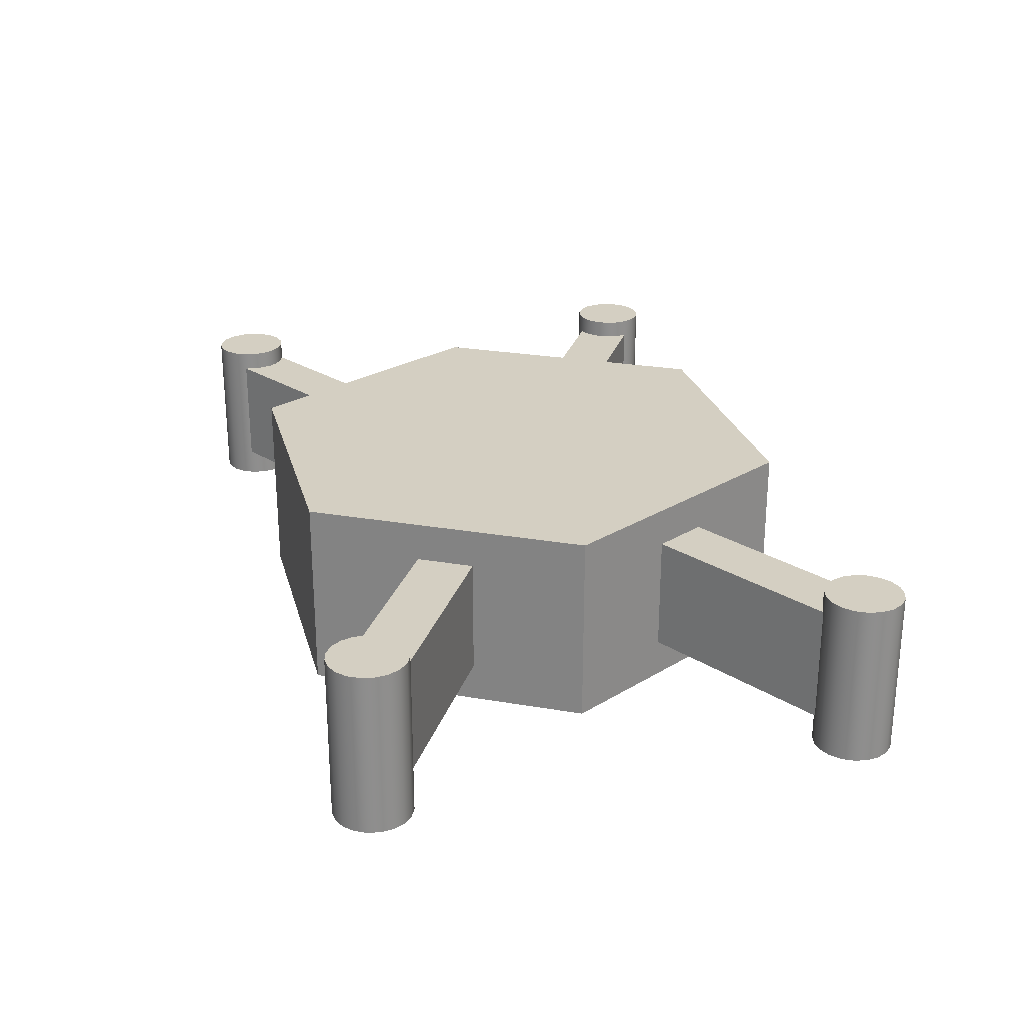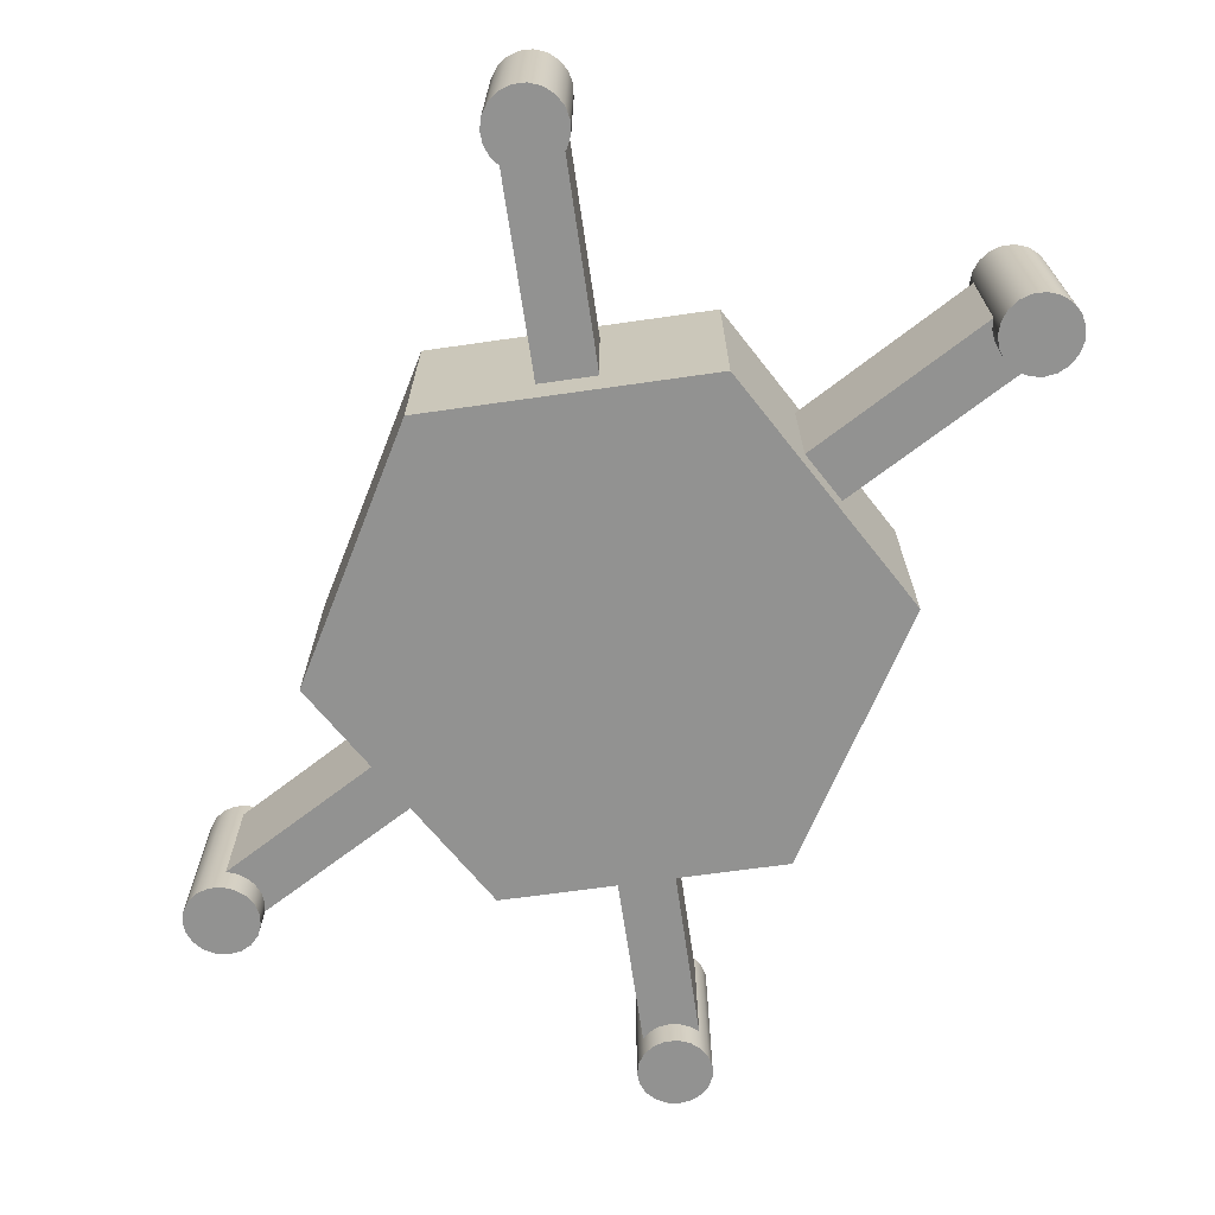
<metadata>
{"format":"obj","ext":"obj","renderer":"f3d","projection":"perspective","resolution":1024,"background":"white","views":[{"elev":25.4,"azim":75.6,"up":"+Z"},{"elev":-66.2,"azim":68.2,"up":"+Z"}]}
</metadata>
<code>
v -19.64 12.5 9
v -19.75 11.85 9
v -20.06 11.27 9
v -20.55 10.82 9
v -21.15 10.56 9
v -21.81 10.5 9
v -22.45 10.66 9
v -23 11.02 9
v -23.4 11.54 9
v -23.62 12.17 9
v -23.62 12.82 9
v -23.4 13.45 9
v -23 13.97 9
v -22.45 14.33 9
v -21.81 14.49 9
v -21.15 14.43 9
v -20.55 14.17 9
v -20.06 13.72 9
v -19.75 13.14 9
v -19.64 12.5 0.5
v -19.75 13.14 0.5
v -20.06 13.72 0.5
v -20.55 14.17 0.5
v -21.15 14.43 0.5
v -21.81 14.49 0.5
v -22.45 14.33 0.5
v -23 13.97 0.5
v -23.4 13.45 0.5
v -23.62 12.82 0.5
v -23.62 12.17 0.5
v -23.4 11.54 0.5
v -23 11.02 0.5
v -22.45 10.66 0.5
v -21.81 10.5 0.5
v -21.15 10.56 0.5
v -20.55 10.82 0.5
v -20.06 11.27 0.5
v -19.75 11.85 0.5
v -21.25 10.53 8
v -20.72 10.72 8
v -20.26 11.05 8
v -19.91 11.5 8
v -19.7 12.02 8
v -19.64 12.58 8
v -19.75 13.13 8
v -19.75 13.13 2
v -19.64 12.58 2
v -19.7 12.02 2
v -19.91 11.5 2
v -20.26 11.05 2
v -20.72 10.72 2
v -21.25 10.53 2
v -19.7 12.02 8
v -19.64 12.5 9
v -19.64 12.58 2
v -19.64 12.5 0.5
v -19.64 12.5 0.5
v -19.75 11.85 0.5
v -20.06 11.27 0.5
v -20.55 10.82 0.5
v -21.15 10.56 0.5
v -21.81 10.5 0.5
v -22.45 10.66 0.5
v -23 11.02 0.5
v -23.4 11.54 0.5
v -23.62 12.17 0.5
v -23.62 12.82 0.5
v -23.4 13.45 0.5
v -23 13.97 0.5
v -22.45 14.33 0.5
v -21.81 14.49 0.5
v -21.15 14.43 0.5
v -20.55 14.17 0.5
v -20.06 13.72 0.5
v -19.75 13.14 0.5
v -19.64 12.5 9
v -19.75 13.14 9
v -20.06 13.72 9
v -20.55 14.17 9
v -21.15 14.43 9
v -21.81 14.49 9
v -22.45 14.33 9
v -23 13.97 9
v -23.4 13.45 9
v -23.62 12.82 9
v -23.62 12.17 9
v -23.4 11.54 9
v -23 11.02 9
v -22.45 10.66 9
v -21.81 10.5 9
v -21.15 10.56 9
v -20.55 10.82 9
v -20.06 11.27 9
v -19.75 11.85 9
v -21.25 10.53 2
v -20.72 10.72 2
v -20.26 11.05 2
v -19.91 11.5 2
v -19.7 12.02 2
v -19.64 12.58 2
v -19.75 13.13 2
v -10.5 7.794 2
v -12 5.196 2
v -19.75 13.13 2
v -19.75 13.13 8
v -10.5 7.794 8
v -10.5 7.794 2
v -19.75 13.13 8
v -19.64 12.58 8
v -19.7 12.02 8
v -19.91 11.5 8
v -20.26 11.05 8
v -20.72 10.72 8
v -21.25 10.53 8
v -12 5.196 8
v -10.5 7.794 8
v -21.25 10.53 8
v -21.25 10.53 2
v -12 5.196 2
v -12 5.196 8
v 23.64 12.5 9
v 23.53 11.85 9
v 23.22 11.27 9
v 22.74 10.82 9
v 22.13 10.56 9
v 21.48 10.5 9
v 20.84 10.66 9
v 20.29 11.02 9
v 19.88 11.54 9
v 19.67 12.17 9
v 19.67 12.82 9
v 19.88 13.45 9
v 20.29 13.97 9
v 20.84 14.33 9
v 21.48 14.49 9
v 22.13 14.43 9
v 22.74 14.17 9
v 23.22 13.72 9
v 23.53 13.14 9
v 23.64 12.5 0.5
v 23.53 13.14 0.5
v 23.22 13.72 0.5
v 22.74 14.17 0.5
v 22.13 14.43 0.5
v 21.48 14.49 0.5
v 20.84 14.33 0.5
v 20.29 13.97 0.5
v 19.88 13.45 0.5
v 19.67 12.82 0.5
v 19.67 12.17 0.5
v 19.88 11.54 0.5
v 20.29 11.02 0.5
v 20.84 10.66 0.5
v 21.48 10.5 0.5
v 22.13 10.56 0.5
v 22.74 10.82 0.5
v 23.22 11.27 0.5
v 23.53 11.85 0.5
v 21.25 10.53 2
v 20.72 10.72 2
v 20.26 11.05 2
v 19.91 11.5 2
v 19.7 12.02 2
v 19.64 12.58 2
v 19.75 13.13 2
v 19.75 13.13 8
v 19.64 12.58 8
v 19.7 12.02 8
v 19.91 11.5 8
v 20.26 11.05 8
v 20.72 10.72 8
v 21.25 10.53 8
v 23.64 12.5 0.5
v 23.64 12.5 9
v 23.64 12.5 0.5
v 23.53 11.85 0.5
v 23.22 11.27 0.5
v 22.74 10.82 0.5
v 22.13 10.56 0.5
v 21.48 10.5 0.5
v 20.84 10.66 0.5
v 20.29 11.02 0.5
v 19.88 11.54 0.5
v 19.67 12.17 0.5
v 19.67 12.82 0.5
v 19.88 13.45 0.5
v 20.29 13.97 0.5
v 20.84 14.33 0.5
v 21.48 14.49 0.5
v 22.13 14.43 0.5
v 22.74 14.17 0.5
v 23.22 13.72 0.5
v 23.53 13.14 0.5
v 23.64 12.5 9
v 23.53 13.14 9
v 23.22 13.72 9
v 22.74 14.17 9
v 22.13 14.43 9
v 21.48 14.49 9
v 20.84 14.33 9
v 20.29 13.97 9
v 19.88 13.45 9
v 19.67 12.82 9
v 19.67 12.17 9
v 19.88 11.54 9
v 20.29 11.02 9
v 20.84 10.66 9
v 21.48 10.5 9
v 22.13 10.56 9
v 22.74 10.82 9
v 23.22 11.27 9
v 23.53 11.85 9
v 21.25 10.53 8
v 20.72 10.72 8
v 20.26 11.05 8
v 19.91 11.5 8
v 19.7 12.02 8
v 19.64 12.58 8
v 19.75 13.13 8
v 10.5 7.794 8
v 12 5.196 8
v 19.75 13.13 8
v 19.75 13.13 2
v 10.5 7.794 2
v 10.5 7.794 8
v 19.75 13.13 2
v 19.64 12.58 2
v 19.7 12.02 2
v 19.91 11.5 2
v 20.26 11.05 2
v 20.72 10.72 2
v 21.25 10.53 2
v 12 5.196 2
v 10.5 7.794 2
v 21.25 10.53 2
v 21.25 10.53 8
v 12 5.196 8
v 12 5.196 2
v -19.64 -12.5 9
v -19.75 -13.14 9
v -20.06 -13.72 9
v -20.55 -14.17 9
v -21.15 -14.43 9
v -21.81 -14.49 9
v -22.45 -14.33 9
v -23 -13.97 9
v -23.4 -13.45 9
v -23.62 -12.82 9
v -23.62 -12.17 9
v -23.4 -11.54 9
v -23 -11.02 9
v -22.45 -10.66 9
v -21.81 -10.5 9
v -21.15 -10.56 9
v -20.55 -10.82 9
v -20.06 -11.27 9
v -19.75 -11.85 9
v -19.64 -12.5 0.5
v -19.75 -11.85 0.5
v -20.06 -11.27 0.5
v -20.55 -10.82 0.5
v -21.15 -10.56 0.5
v -21.81 -10.5 0.5
v -22.45 -10.66 0.5
v -23 -11.02 0.5
v -23.4 -11.54 0.5
v -23.62 -12.17 0.5
v -23.62 -12.82 0.5
v -23.4 -13.45 0.5
v -23 -13.97 0.5
v -22.45 -14.33 0.5
v -21.81 -14.49 0.5
v -21.15 -14.43 0.5
v -20.55 -14.17 0.5
v -20.06 -13.72 0.5
v -19.75 -13.14 0.5
v -21.25 -10.53 2
v -20.72 -10.72 2
v -20.26 -11.05 2
v -19.91 -11.5 2
v -19.7 -12.02 2
v -19.64 -12.58 2
v -19.75 -13.13 2
v -19.75 -13.13 8
v -19.64 -12.58 8
v -19.7 -12.02 8
v -19.91 -11.5 8
v -20.26 -11.05 8
v -20.72 -10.72 8
v -21.25 -10.53 8
v -19.64 -12.58 8
v -19.64 -12.5 9
v -19.64 -12.5 0.5
v -19.7 -12.02 2
v -19.64 -12.5 0.5
v -19.75 -13.14 0.5
v -20.06 -13.72 0.5
v -20.55 -14.17 0.5
v -21.15 -14.43 0.5
v -21.81 -14.49 0.5
v -22.45 -14.33 0.5
v -23 -13.97 0.5
v -23.4 -13.45 0.5
v -23.62 -12.82 0.5
v -23.62 -12.17 0.5
v -23.4 -11.54 0.5
v -23 -11.02 0.5
v -22.45 -10.66 0.5
v -21.81 -10.5 0.5
v -21.15 -10.56 0.5
v -20.55 -10.82 0.5
v -20.06 -11.27 0.5
v -19.75 -11.85 0.5
v -19.64 -12.5 9
v -19.75 -11.85 9
v -20.06 -11.27 9
v -20.55 -10.82 9
v -21.15 -10.56 9
v -21.81 -10.5 9
v -22.45 -10.66 9
v -23 -11.02 9
v -23.4 -11.54 9
v -23.62 -12.17 9
v -23.62 -12.82 9
v -23.4 -13.45 9
v -23 -13.97 9
v -22.45 -14.33 9
v -21.81 -14.49 9
v -21.15 -14.43 9
v -20.55 -14.17 9
v -20.06 -13.72 9
v -19.75 -13.14 9
v -21.25 -10.53 8
v -20.72 -10.72 8
v -20.26 -11.05 8
v -19.91 -11.5 8
v -19.7 -12.02 8
v -19.64 -12.58 8
v -19.75 -13.13 8
v -10.5 -7.794 8
v -12 -5.196 8
v -19.75 -13.13 8
v -19.75 -13.13 2
v -10.5 -7.794 2
v -10.5 -7.794 8
v -19.75 -13.13 2
v -19.64 -12.58 2
v -19.7 -12.02 2
v -19.91 -11.5 2
v -20.26 -11.05 2
v -20.72 -10.72 2
v -21.25 -10.53 2
v -12 -5.196 2
v -10.5 -7.794 2
v -21.25 -10.53 2
v -21.25 -10.53 8
v -12 -5.196 8
v -12 -5.196 2
v 23.64 -12.5 9
v 23.53 -13.14 9
v 23.22 -13.72 9
v 22.74 -14.17 9
v 22.13 -14.43 9
v 21.48 -14.49 9
v 20.84 -14.33 9
v 20.29 -13.97 9
v 19.88 -13.45 9
v 19.67 -12.82 9
v 19.67 -12.17 9
v 19.88 -11.54 9
v 20.29 -11.02 9
v 20.84 -10.66 9
v 21.48 -10.5 9
v 22.13 -10.56 9
v 22.74 -10.82 9
v 23.22 -11.27 9
v 23.53 -11.85 9
v 23.64 -12.5 0.5
v 23.53 -11.85 0.5
v 23.22 -11.27 0.5
v 22.74 -10.82 0.5
v 22.13 -10.56 0.5
v 21.48 -10.5 0.5
v 20.84 -10.66 0.5
v 20.29 -11.02 0.5
v 19.88 -11.54 0.5
v 19.67 -12.17 0.5
v 19.67 -12.82 0.5
v 19.88 -13.45 0.5
v 20.29 -13.97 0.5
v 20.84 -14.33 0.5
v 21.48 -14.49 0.5
v 22.13 -14.43 0.5
v 22.74 -14.17 0.5
v 23.22 -13.72 0.5
v 23.53 -13.14 0.5
v 21.25 -10.53 8
v 20.72 -10.72 8
v 20.26 -11.05 8
v 19.91 -11.5 8
v 19.7 -12.02 8
v 19.64 -12.58 8
v 19.75 -13.13 8
v 19.75 -13.13 2
v 19.64 -12.58 2
v 19.7 -12.02 2
v 19.91 -11.5 2
v 20.26 -11.05 2
v 20.72 -10.72 2
v 21.25 -10.53 2
v 23.64 -12.5 0.5
v 23.64 -12.5 9
v 23.64 -12.5 0.5
v 23.53 -13.14 0.5
v 23.22 -13.72 0.5
v 22.74 -14.17 0.5
v 22.13 -14.43 0.5
v 21.48 -14.49 0.5
v 20.84 -14.33 0.5
v 20.29 -13.97 0.5
v 19.88 -13.45 0.5
v 19.67 -12.82 0.5
v 19.67 -12.17 0.5
v 19.88 -11.54 0.5
v 20.29 -11.02 0.5
v 20.84 -10.66 0.5
v 21.48 -10.5 0.5
v 22.13 -10.56 0.5
v 22.74 -10.82 0.5
v 23.22 -11.27 0.5
v 23.53 -11.85 0.5
v 23.64 -12.5 9
v 23.53 -11.85 9
v 23.22 -11.27 9
v 22.74 -10.82 9
v 22.13 -10.56 9
v 21.48 -10.5 9
v 20.84 -10.66 9
v 20.29 -11.02 9
v 19.88 -11.54 9
v 19.67 -12.17 9
v 19.67 -12.82 9
v 19.88 -13.45 9
v 20.29 -13.97 9
v 20.84 -14.33 9
v 21.48 -14.49 9
v 22.13 -14.43 9
v 22.74 -14.17 9
v 23.22 -13.72 9
v 23.53 -13.14 9
v 21.25 -10.53 2
v 20.72 -10.72 2
v 20.26 -11.05 2
v 19.91 -11.5 2
v 19.7 -12.02 2
v 19.64 -12.58 2
v 19.75 -13.13 2
v 10.5 -7.794 2
v 12 -5.196 2
v 19.75 -13.13 2
v 19.75 -13.13 8
v 10.5 -7.794 8
v 10.5 -7.794 2
v 19.75 -13.13 8
v 19.64 -12.58 8
v 19.7 -12.02 8
v 19.91 -11.5 8
v 20.26 -11.05 8
v 20.72 -10.72 8
v 21.25 -10.53 8
v 12 -5.196 8
v 10.5 -7.794 8
v 21.25 -10.53 8
v 21.25 -10.53 2
v 12 -5.196 2
v 12 -5.196 8
v -7.5 -12.99 0
v 7.5 -12.99 0
v 7.5 -12.99 10
v -7.5 -12.99 10
v -10.5 -7.794 2
v -12 -5.196 2
v -12 -5.196 8
v -10.5 -7.794 8
v -15 6.217e-15 0
v -7.5 -12.99 0
v -7.5 -12.99 10
v -15 7.105e-15 10
v -10.5 7.794 8
v -12 5.196 8
v -12 5.196 2
v -10.5 7.794 2
v -7.5 12.99 0
v -15 6.217e-15 0
v -15 7.105e-15 10
v -7.5 12.99 10
v 7.5 12.99 0
v -7.5 12.99 0
v -7.5 12.99 10
v 7.5 12.99 10
v 10.5 7.794 2
v 12 5.196 2
v 12 5.196 8
v 10.5 7.794 8
v 15 0 0
v 7.5 12.99 0
v 7.5 12.99 10
v 15 0 10
v 10.5 -7.794 8
v 12 -5.196 8
v 12 -5.196 2
v 10.5 -7.794 2
v 7.5 -12.99 0
v 15 0 0
v 15 0 10
v 7.5 -12.99 10
v 7.5 -12.99 10
v 15 0 10
v 7.5 12.99 10
v -7.5 12.99 10
v -15 7.105e-15 10
v -7.5 -12.99 10
v 15 0 0
v 7.5 -12.99 0
v -7.5 -12.99 0
v -15 6.217e-15 0
v -7.5 12.99 0
v 7.5 12.99 0
g 6cdce17a-e330-11ea-89a1-54bf646e7e1f
f 2 53 1
f 54 43 44
f 54 44 19
f 19 44 45
f 19 45 46
f 53 2 42
f 42 2 3
f 42 3 41
f 41 3 4
f 41 4 40
f 40 4 5
f 40 5 39
f 39 5 6
f 39 6 52
f 52 6 34
f 52 34 35
f 34 6 33
f 33 6 7
f 33 7 32
f 32 7 8
f 32 8 31
f 31 8 9
f 31 9 30
f 30 9 10
f 30 10 29
f 29 10 11
f 29 11 28
f 28 11 12
f 28 12 27
f 27 12 13
f 27 13 26
f 26 13 14
f 26 14 25
f 25 14 15
f 25 15 24
f 24 15 16
f 24 16 23
f 23 16 17
f 23 17 22
f 22 17 18
f 22 18 21
f 21 18 19
f 21 19 46
f 21 55 20
f 56 47 48
f 56 48 38
f 38 48 49
f 38 49 37
f 37 49 50
f 37 50 36
f 36 50 51
f 36 51 35
f 35 51 52
f 46 55 21
g 6cde8f12-e330-11ea-87c1-54bf646e7e1f
f 57 58 75
f 75 58 59
f 75 59 74
f 74 59 60
f 74 60 73
f 73 60 61
f 73 61 72
f 72 61 62
f 72 62 71
f 71 62 63
f 71 63 64
f 64 65 71
f 71 65 66
f 71 66 67
f 67 68 71
f 71 68 69
f 71 69 70
g 6cdfa058-e330-11ea-8fb1-54bf646e7e1f
f 76 77 94
f 94 77 93
f 93 77 78
f 93 78 92
f 92 78 79
f 92 79 91
f 91 79 80
f 91 80 90
f 90 80 81
f 90 81 89
f 89 81 88
f 88 81 87
f 87 81 86
f 86 81 85
f 85 81 84
f 84 81 83
f 83 81 82
g 6c7ac85c-e330-11ea-85f5-54bf646e7e1f
f 95 96 103
f 103 96 97
f 103 97 98
f 103 98 102
f 102 98 99
f 102 99 100
f 100 101 102
g 6c7c4ef0-e330-11ea-bf98-54bf646e7e1f
f 104 105 107
f 107 105 106
g 6c787e88-e330-11ea-ab6d-54bf646e7e1f
f 108 109 116
f 116 109 110
f 116 110 111
f 116 111 115
f 115 111 112
f 115 112 113
f 113 114 115
g 6c798fe2-e330-11ea-9895-54bf646e7e1f
f 117 118 120
f 120 118 119
g 6c1f8d22-e330-11ea-b8fa-54bf646e7e1f
f 122 158 121
f 121 158 173
f 174 140 139
f 139 140 141
f 139 141 138
f 138 141 142
f 138 142 137
f 137 142 143
f 137 143 136
f 136 143 144
f 136 144 135
f 135 144 145
f 135 145 134
f 134 145 146
f 134 146 133
f 133 146 147
f 133 147 132
f 132 147 148
f 132 148 165
f 165 148 149
f 165 149 164
f 164 149 150
f 164 150 163
f 163 150 151
f 163 151 162
f 162 151 152
f 162 152 161
f 161 152 160
f 160 152 153
f 160 153 159
f 159 153 154
f 159 154 126
f 126 154 125
f 125 154 155
f 125 155 124
f 124 155 156
f 124 156 123
f 123 156 157
f 123 157 122
f 122 157 158
f 159 126 172
f 172 126 127
f 172 127 171
f 171 127 128
f 171 128 170
f 170 128 169
f 169 128 129
f 169 129 168
f 168 129 130
f 168 130 167
f 167 130 131
f 167 131 166
f 166 131 132
f 166 132 165
g 6c20c570-e330-11ea-accd-54bf646e7e1f
f 175 176 193
f 193 176 177
f 193 177 192
f 192 177 178
f 192 178 191
f 191 178 179
f 191 179 190
f 190 179 180
f 190 180 189
f 189 180 181
f 189 181 182
f 182 183 189
f 189 183 184
f 189 184 185
f 185 186 189
f 189 186 187
f 189 187 188
g 6c21afd0-e330-11ea-a4da-54bf646e7e1f
f 194 195 212
f 212 195 211
f 211 195 196
f 211 196 210
f 210 196 197
f 210 197 209
f 209 197 198
f 209 198 208
f 208 198 199
f 208 199 207
f 207 199 206
f 206 199 205
f 205 199 204
f 204 199 203
f 203 199 202
f 202 199 201
f 201 199 200
g 6bd826c8-e330-11ea-8fba-54bf646e7e1f
f 213 214 221
f 221 214 215
f 221 215 216
f 221 216 220
f 220 216 217
f 220 217 218
f 218 219 220
g 6bd8ea4a-e330-11ea-b414-54bf646e7e1f
f 222 223 225
f 225 223 224
g 6bd6791e-e330-11ea-af58-54bf646e7e1f
f 226 227 234
f 234 227 228
f 234 228 229
f 234 229 233
f 233 229 230
f 233 230 231
f 231 232 233
g 6bd76390-e330-11ea-a5fa-54bf646e7e1f
f 235 236 238
f 238 236 237
g 6b8eebe2-e330-11ea-be9e-54bf646e7e1f
f 240 291 239
f 292 285 286
f 292 286 257
f 257 286 287
f 257 287 256
f 256 287 288
f 256 288 255
f 255 288 289
f 255 289 254
f 254 289 290
f 254 290 253
f 253 290 277
f 253 277 263
f 263 277 262
f 262 277 278
f 262 278 261
f 261 278 279
f 261 279 260
f 260 279 280
f 260 280 259
f 259 280 294
f 259 294 258
f 293 281 282
f 293 282 276
f 276 282 283
f 276 283 240
f 240 283 284
f 240 284 291
f 276 240 275
f 275 240 241
f 275 241 274
f 274 241 242
f 274 242 273
f 273 242 243
f 273 243 272
f 272 243 244
f 272 244 271
f 271 244 245
f 271 245 270
f 270 245 246
f 270 246 269
f 269 246 247
f 269 247 268
f 268 247 248
f 268 248 267
f 267 248 249
f 267 249 266
f 266 249 250
f 266 250 265
f 265 250 251
f 265 251 264
f 264 251 252
f 264 252 263
f 263 252 253
g 6b902464-e330-11ea-99b6-54bf646e7e1f
f 295 296 313
f 313 296 297
f 313 297 312
f 312 297 298
f 312 298 311
f 311 298 299
f 311 299 310
f 310 299 300
f 310 300 309
f 309 300 301
f 309 301 302
f 302 303 309
f 309 303 304
f 309 304 305
f 305 306 309
f 309 306 307
f 309 307 308
g 6b9135e4-e330-11ea-ba1a-54bf646e7e1f
f 314 315 332
f 332 315 331
f 331 315 316
f 331 316 330
f 330 316 317
f 330 317 329
f 329 317 318
f 329 318 328
f 328 318 319
f 328 319 327
f 327 319 326
f 326 319 325
f 325 319 324
f 324 319 323
f 323 319 322
f 322 319 321
f 321 319 320
g 6b53934c-e330-11ea-9c9a-54bf646e7e1f
f 333 334 341
f 341 334 335
f 341 335 336
f 341 336 340
f 340 336 337
f 340 337 338
f 338 339 340
g 6b542f92-e330-11ea-bbb6-54bf646e7e1f
f 342 343 345
f 345 343 344
g 6b5233c2-e330-11ea-8910-54bf646e7e1f
f 346 347 354
f 354 347 348
f 354 348 349
f 354 349 353
f 353 349 350
f 353 350 351
f 351 352 353
g 6b52f746-e330-11ea-a930-54bf646e7e1f
f 355 356 358
f 358 356 357
g 6b186186-e330-11ea-ae07-54bf646e7e1f
f 360 396 359
f 359 396 411
f 412 378 377
f 377 378 379
f 377 379 376
f 376 379 380
f 376 380 375
f 375 380 381
f 375 381 374
f 374 381 382
f 374 382 373
f 373 382 383
f 373 383 410
f 410 383 384
f 410 384 409
f 409 384 385
f 409 385 408
f 408 385 407
f 407 385 386
f 407 386 406
f 406 386 387
f 406 387 405
f 405 387 388
f 405 388 404
f 404 388 389
f 404 389 367
f 367 389 366
f 366 389 390
f 366 390 365
f 365 390 391
f 365 391 364
f 364 391 392
f 364 392 363
f 363 392 393
f 363 393 362
f 362 393 394
f 362 394 361
f 361 394 395
f 361 395 360
f 360 395 396
f 404 367 403
f 403 367 368
f 403 368 402
f 402 368 369
f 402 369 401
f 401 369 370
f 401 370 400
f 400 370 371
f 400 371 399
f 399 371 398
f 398 371 372
f 398 372 397
f 397 372 373
f 397 373 410
g 6b1972e4-e330-11ea-b40e-54bf646e7e1f
f 413 414 431
f 431 414 415
f 431 415 430
f 430 415 416
f 430 416 429
f 429 416 417
f 429 417 428
f 428 417 418
f 428 418 427
f 427 418 419
f 427 419 420
f 420 421 427
f 427 421 422
f 427 422 423
f 423 424 427
f 427 424 425
f 427 425 426
g 6b1a362c-e330-11ea-a36c-54bf646e7e1f
f 432 433 450
f 450 433 449
f 449 433 434
f 449 434 448
f 448 434 435
f 448 435 447
f 447 435 436
f 447 436 446
f 446 436 437
f 446 437 445
f 445 437 444
f 444 437 443
f 443 437 442
f 442 437 441
f 441 437 440
f 440 437 439
f 439 437 438
g 6aeaeae2-e330-11ea-ba4e-54bf646e7e1f
f 451 452 459
f 459 452 453
f 459 453 454
f 459 454 458
f 458 454 455
f 458 455 456
f 456 457 458
g 6aeb870c-e330-11ea-881d-54bf646e7e1f
f 460 461 463
f 463 461 462
g 6ae9b266-e330-11ea-9640-54bf646e7e1f
f 464 465 472
f 472 465 466
f 472 466 467
f 472 467 471
f 471 467 468
f 471 468 469
f 469 470 471
g 6aea4e9e-e330-11ea-821b-54bf646e7e1f
f 473 474 476
f 476 474 475
g 6ab81d36-e330-11ea-b2d3-54bf646e7e1f
f 477 478 480
f 480 478 479
g 6ab8e078-e330-11ea-bc27-54bf646e7e1f
f 484 481 486
f 486 481 482
f 486 482 485
f 485 482 483
f 485 483 488
f 488 483 484
f 488 484 487
f 487 484 486
g 6ab92ec6-e330-11ea-8c63-54bf646e7e1f
f 490 496 489
f 489 496 493
f 489 493 492
f 492 493 494
f 492 494 491
f 491 494 490
f 490 494 495
f 490 495 496
g 6ab9a3cc-e330-11ea-ad6f-54bf646e7e1f
f 497 498 500
f 500 498 499
g 6ab9f1d8-e330-11ea-b7d5-54bf646e7e1f
f 504 501 506
f 506 501 502
f 506 502 505
f 505 502 503
f 505 503 508
f 508 503 504
f 508 504 507
f 507 504 506
g 6aba672c-e330-11ea-b483-54bf646e7e1f
f 510 516 509
f 509 516 513
f 509 513 512
f 512 513 514
f 512 514 511
f 511 514 510
f 510 514 515
f 510 515 516
g 6abab53e-e330-11ea-8818-54bf646e7e1f
f 522 517 521
f 521 517 518
f 521 518 520
f 520 518 519
g 6abb2a52-e330-11ea-ab20-54bf646e7e1f
f 524 525 523
f 523 525 526
f 523 526 528
f 528 526 527

</code>
